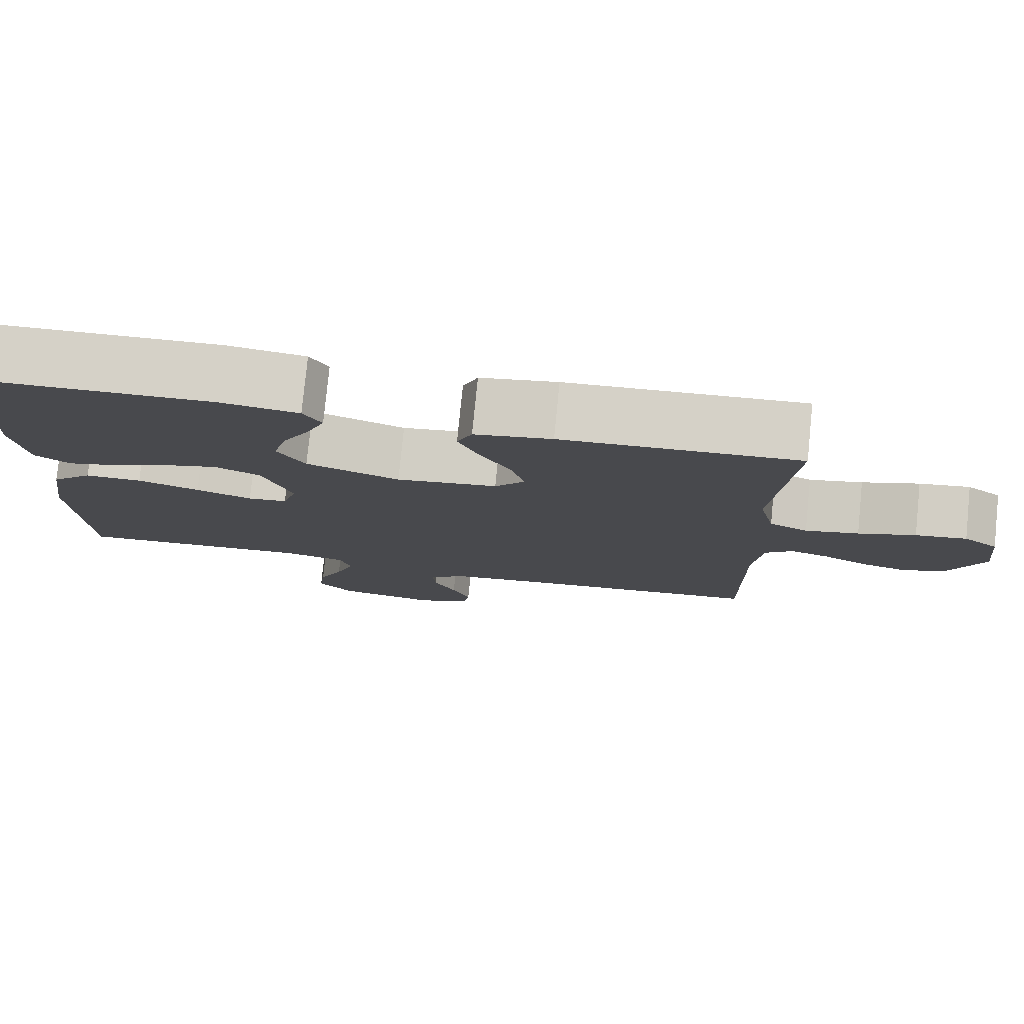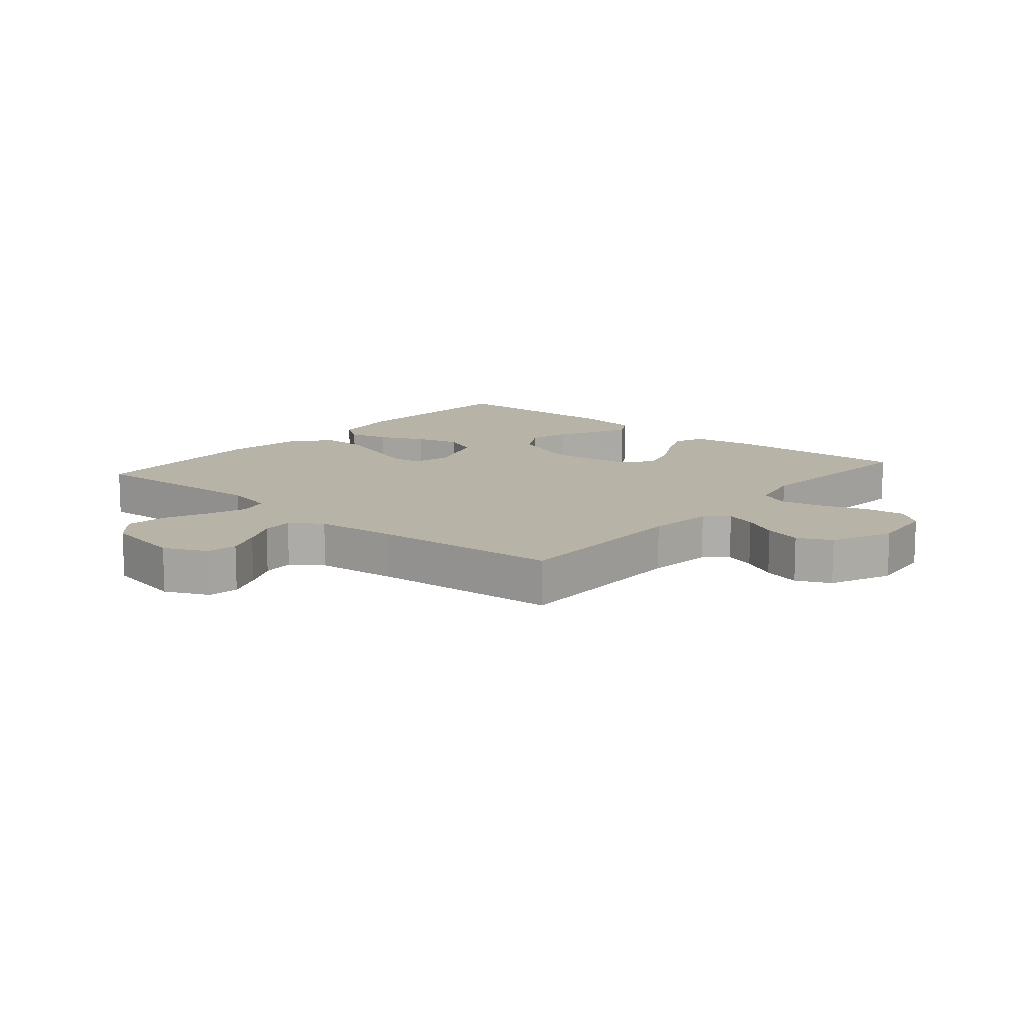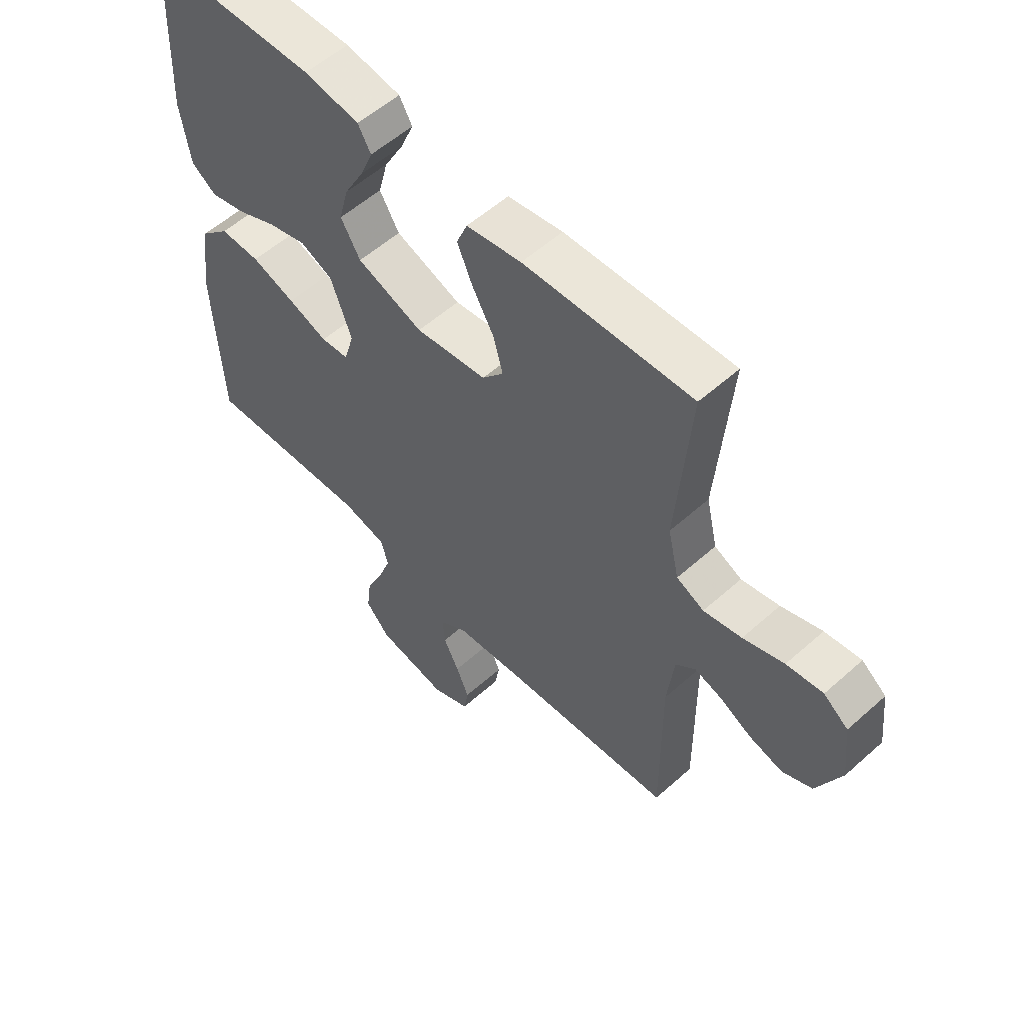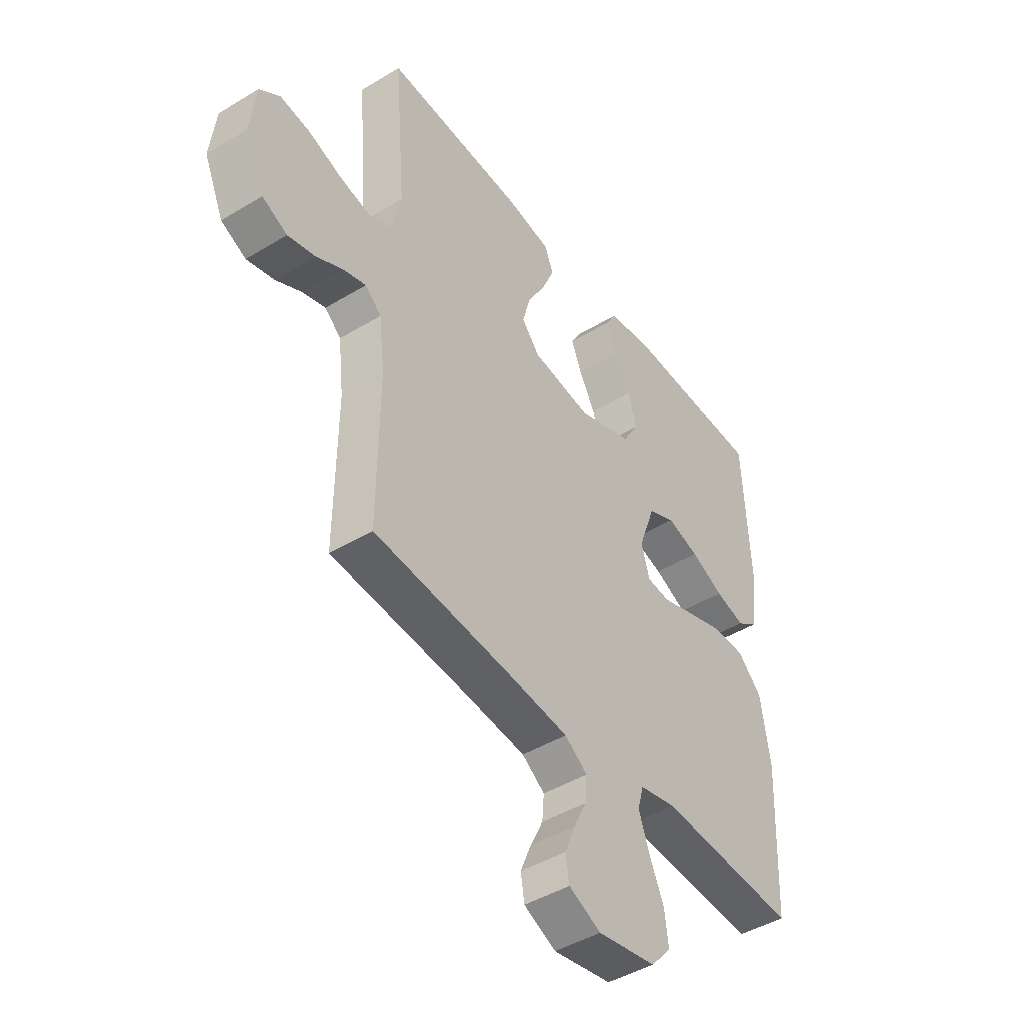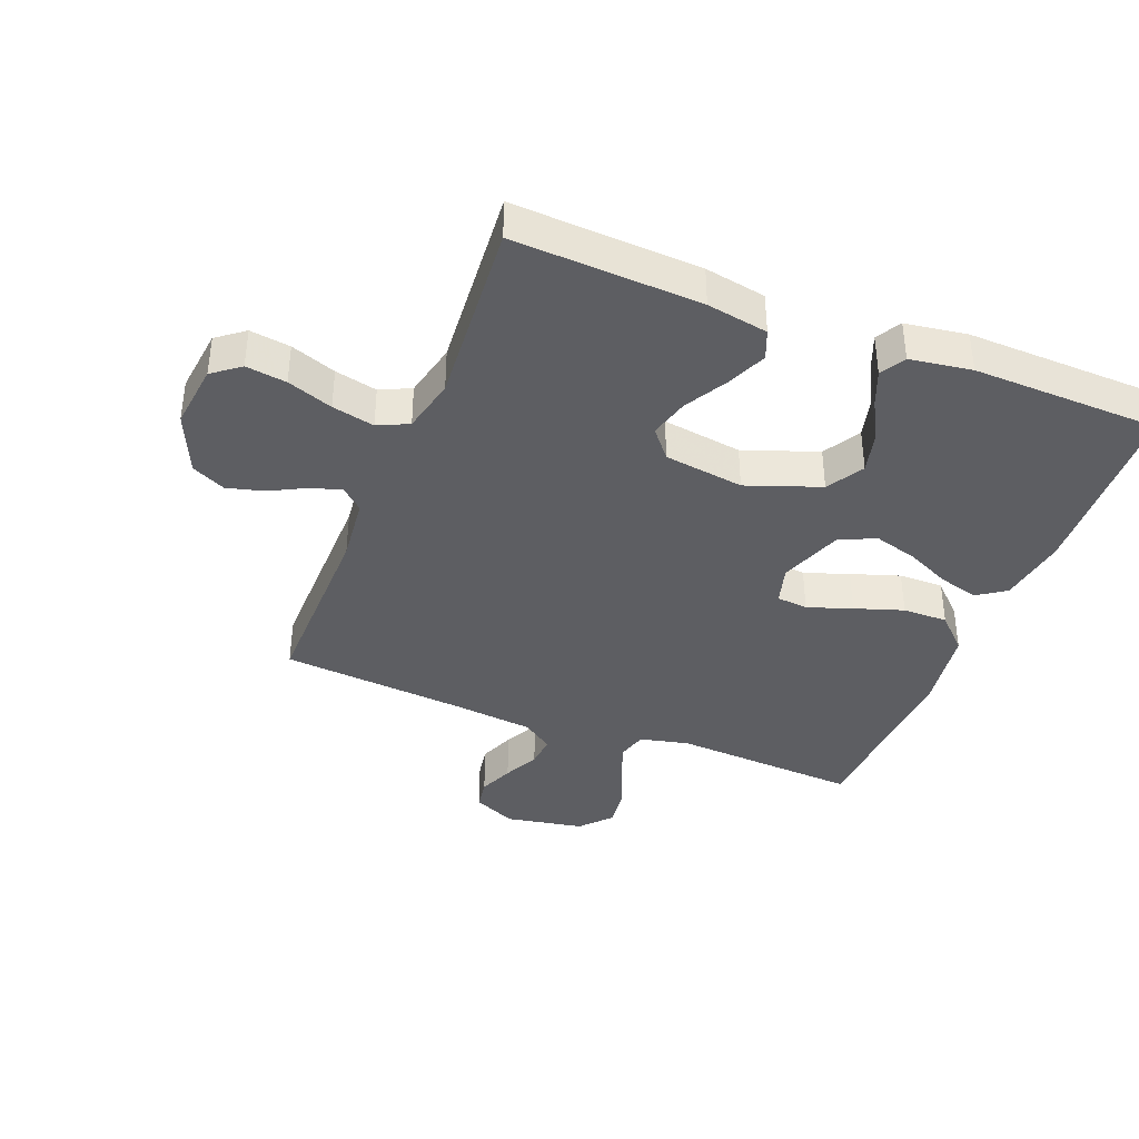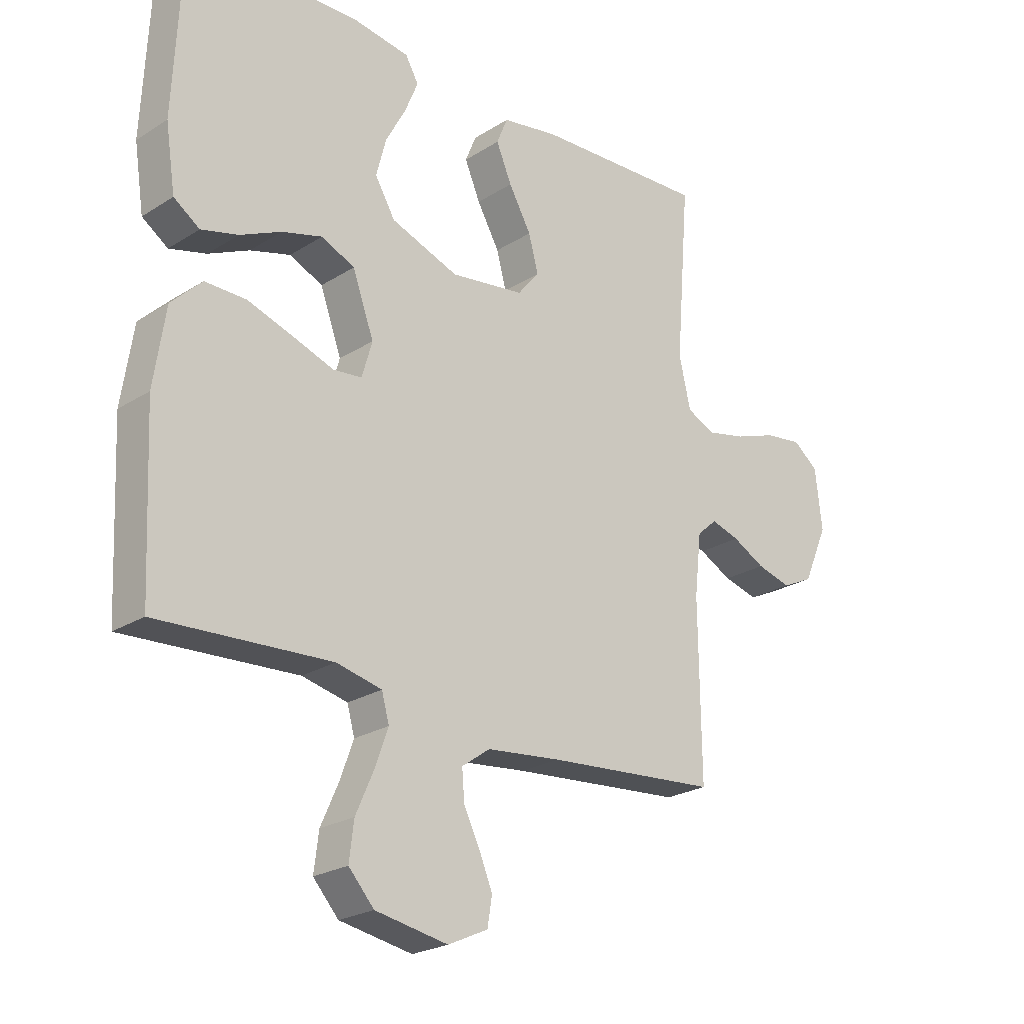
<metadata>
{"format":"obj","ext":"obj","renderer":"f3d","projection":"perspective","resolution":1024,"background":"white","views":[{"elev":78.7,"azim":-174.3,"up":"+Z"},{"elev":12.7,"azim":-139.5,"up":"+Y"},{"elev":56.4,"azim":-133.0,"up":"+Z"},{"elev":-45.1,"azim":-54.9,"up":"+Z"},{"elev":-38.7,"azim":-21.6,"up":"+Y"},{"elev":-23.6,"azim":136.5,"up":"+Z"}]}
</metadata>
<code>
v 0.5 0.07 0.5
v 0.514 0.07 0.2
v 0.497 0.07 0.089
v 0.452 0.07 0.058
v 0.388 0.07 0.075
v 0.317 0.07 0.108
v 0.247 0.07 0.128
v 0.189 0.07 0.102
v 0.152 0.07 0
v 0.17 0.07 -0.062
v 0.22 0.07 -0.067
v 0.291 0.07 -0.042
v 0.369 0.07 -0.016
v 0.441 0.07 -0.015
v 0.494 0.07 -0.067
v 0.514 0.07 -0.2
v 0.5 0.07 -0.5
v 0.2 0.07 -0.483
v 0.121 0.07 -0.501
v 0.108 0.07 -0.548
v 0.131 0.07 -0.612
v 0.162 0.07 -0.682
v 0.17 0.07 -0.747
v 0.126 0.07 -0.796
v 0 0.07 -0.819
v -0.069 0.07 -0.787
v -0.077 0.07 -0.738
v -0.054 0.07 -0.682
v -0.026 0.07 -0.625
v -0.022 0.07 -0.574
v -0.071 0.07 -0.539
v -0.2 0.07 -0.525
v -0.5 0.07 -0.5
v -0.497 0.07 -0.2
v -0.509 0.07 -0.094
v -0.544 0.07 -0.063
v -0.593 0.07 -0.078
v -0.65 0.07 -0.108
v -0.71 0.07 -0.124
v -0.764 0.07 -0.098
v -0.807 0.07 0
v -0.795 0.07 0.105
v -0.751 0.07 0.139
v -0.686 0.07 0.13
v -0.613 0.07 0.104
v -0.545 0.07 0.089
v -0.496 0.07 0.112
v -0.476 0.07 0.2
v -0.5 0.07 0.5
v -0.2 0.07 0.486
v -0.102 0.07 0.469
v -0.083 0.07 0.422
v -0.11 0.07 0.359
v -0.149 0.07 0.29
v -0.166 0.07 0.227
v -0.128 0.07 0.181
v 0 0.07 0.163
v 0.118 0.07 0.206
v 0.153 0.07 0.265
v 0.136 0.07 0.331
v 0.101 0.07 0.396
v 0.078 0.07 0.452
v 0.101 0.07 0.492
v 0.2 0.07 0.507
v 0.5 0 0.5
v 0.514 0 0.2
v 0.497 0 0.089
v 0.452 0 0.058
v 0.388 0 0.075
v 0.317 0 0.108
v 0.247 0 0.128
v 0.189 0 0.102
v 0.152 0 0
v 0.17 0 -0.062
v 0.22 0 -0.067
v 0.291 0 -0.042
v 0.369 0 -0.016
v 0.441 0 -0.015
v 0.494 0 -0.067
v 0.514 0 -0.2
v 0.5 0 -0.5
v 0.2 0 -0.483
v 0.121 0 -0.501
v 0.108 0 -0.548
v 0.131 0 -0.612
v 0.162 0 -0.682
v 0.17 0 -0.747
v 0.126 0 -0.796
v 0 0 -0.819
v -0.069 0 -0.787
v -0.077 0 -0.738
v -0.054 0 -0.682
v -0.026 0 -0.625
v -0.022 0 -0.574
v -0.071 0 -0.539
v -0.2 0 -0.525
v -0.5 0 -0.5
v -0.497 0 -0.2
v -0.509 0 -0.094
v -0.544 0 -0.063
v -0.593 0 -0.078
v -0.65 0 -0.108
v -0.71 0 -0.124
v -0.764 0 -0.098
v -0.807 0 0
v -0.795 0 0.105
v -0.751 0 0.139
v -0.686 0 0.13
v -0.613 0 0.104
v -0.545 0 0.089
v -0.496 0 0.112
v -0.476 0 0.2
v -0.5 0 0.5
v -0.2 0 0.486
v -0.102 0 0.469
v -0.083 0 0.422
v -0.11 0 0.359
v -0.149 0 0.29
v -0.166 0 0.227
v -0.128 0 0.181
v 0 0 0.163
v 0.118 0 0.206
v 0.153 0 0.265
v 0.136 0 0.331
v 0.101 0 0.396
v 0.078 0 0.452
v 0.101 0 0.492
v 0.2 0 0.507
f 60 61 62 63
f 59 60 63 64
f 51 52 53 54
f 51 54 55
f 48 49 50 51
f 47 48 51 55
f 46 47 55 56
f 42 43 44 45
f 42 45 46
f 41 42 46
f 37 38 39 40
f 36 37 40 41
f 32 33 34
f 31 32 34 35
f 30 31 35
f 26 27 28 29
f 24 25 26 29
f 24 29 30
f 21 22 23 24
f 20 21 24 30
f 19 20 30 35
f 15 16 17 18
f 11 12 13 14
f 11 14 15 18
f 3 4 5 6
f 3 6 7
f 2 3 7
f 59 64 1 2
f 58 59 2 7
f 57 58 7 8
f 56 57 8 9
f 36 41 46 56
f 36 56 9 10
f 18 19 35 36
f 10 11 18 36
f 127 126 125 124
f 128 127 124 123
f 118 117 116 115
f 119 118 115
f 115 114 113 112
f 119 115 112 111
f 120 119 111 110
f 109 108 107 106
f 110 109 106
f 110 106 105
f 104 103 102 101
f 105 104 101 100
f 98 97 96
f 99 98 96 95
f 99 95 94
f 93 92 91 90
f 93 90 89 88
f 94 93 88
f 88 87 86 85
f 94 88 85 84
f 99 94 84 83
f 82 81 80 79
f 78 77 76 75
f 82 79 78 75
f 70 69 68 67
f 71 70 67
f 71 67 66
f 66 65 128 123
f 71 66 123 122
f 72 71 122 121
f 73 72 121 120
f 120 110 105 100
f 74 73 120 100
f 100 99 83 82
f 100 82 75 74
f 1 65 66 2
f 2 66 67 3
f 3 67 68 4
f 4 68 69 5
f 5 69 70 6
f 6 70 71 7
f 7 71 72 8
f 8 72 73 9
f 9 73 74 10
f 10 74 75 11
f 11 75 76 12
f 12 76 77 13
f 13 77 78 14
f 14 78 79 15
f 15 79 80 16
f 16 80 81 17
f 17 81 82 18
f 18 82 83 19
f 19 83 84 20
f 20 84 85 21
f 21 85 86 22
f 22 86 87 23
f 23 87 88 24
f 24 88 89 25
f 25 89 90 26
f 26 90 91 27
f 27 91 92 28
f 28 92 93 29
f 29 93 94 30
f 30 94 95 31
f 31 95 96 32
f 32 96 97 33
f 33 97 98 34
f 34 98 99 35
f 35 99 100 36
f 36 100 101 37
f 37 101 102 38
f 38 102 103 39
f 39 103 104 40
f 40 104 105 41
f 41 105 106 42
f 42 106 107 43
f 43 107 108 44
f 44 108 109 45
f 45 109 110 46
f 46 110 111 47
f 47 111 112 48
f 48 112 113 49
f 49 113 114 50
f 50 114 115 51
f 51 115 116 52
f 52 116 117 53
f 53 117 118 54
f 54 118 119 55
f 55 119 120 56
f 56 120 121 57
f 57 121 122 58
f 58 122 123 59
f 59 123 124 60
f 60 124 125 61
f 61 125 126 62
f 62 126 127 63
f 63 127 128 64
f 64 128 65 1

</code>
